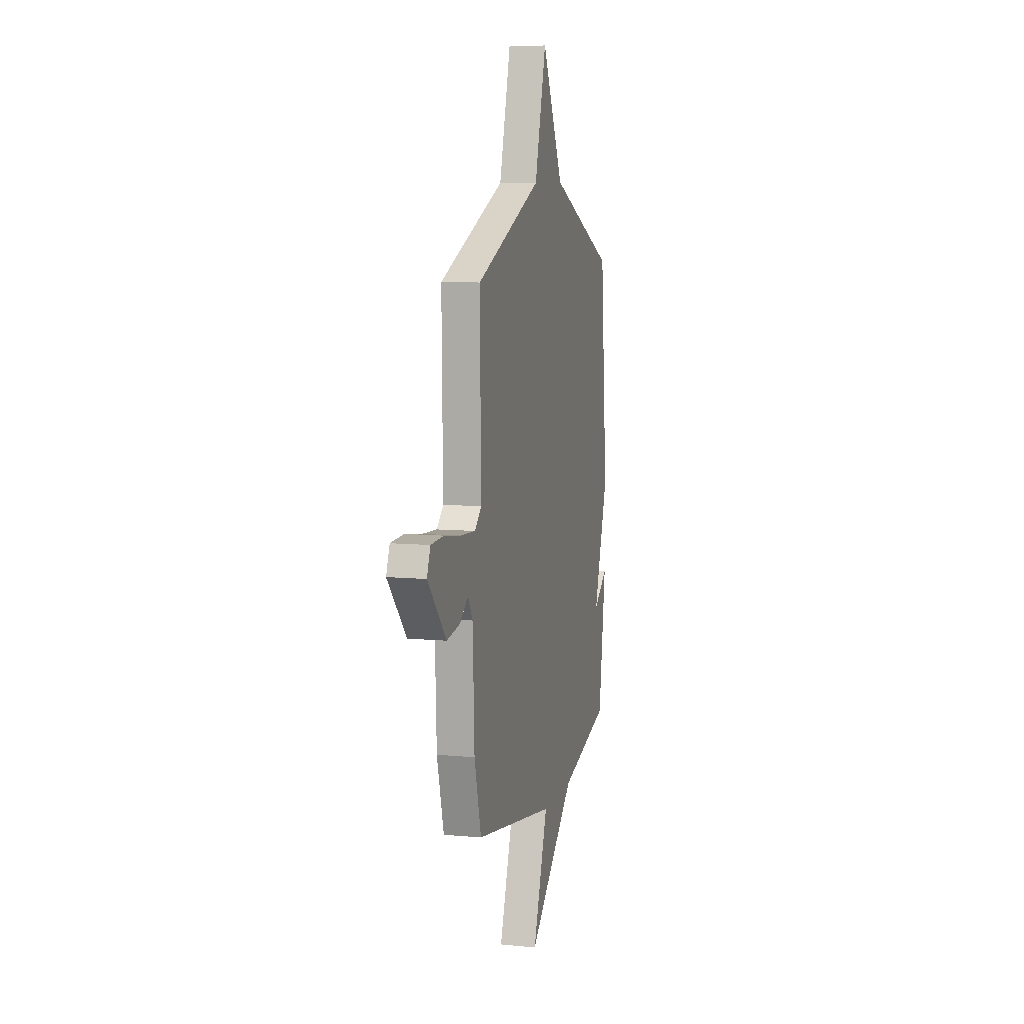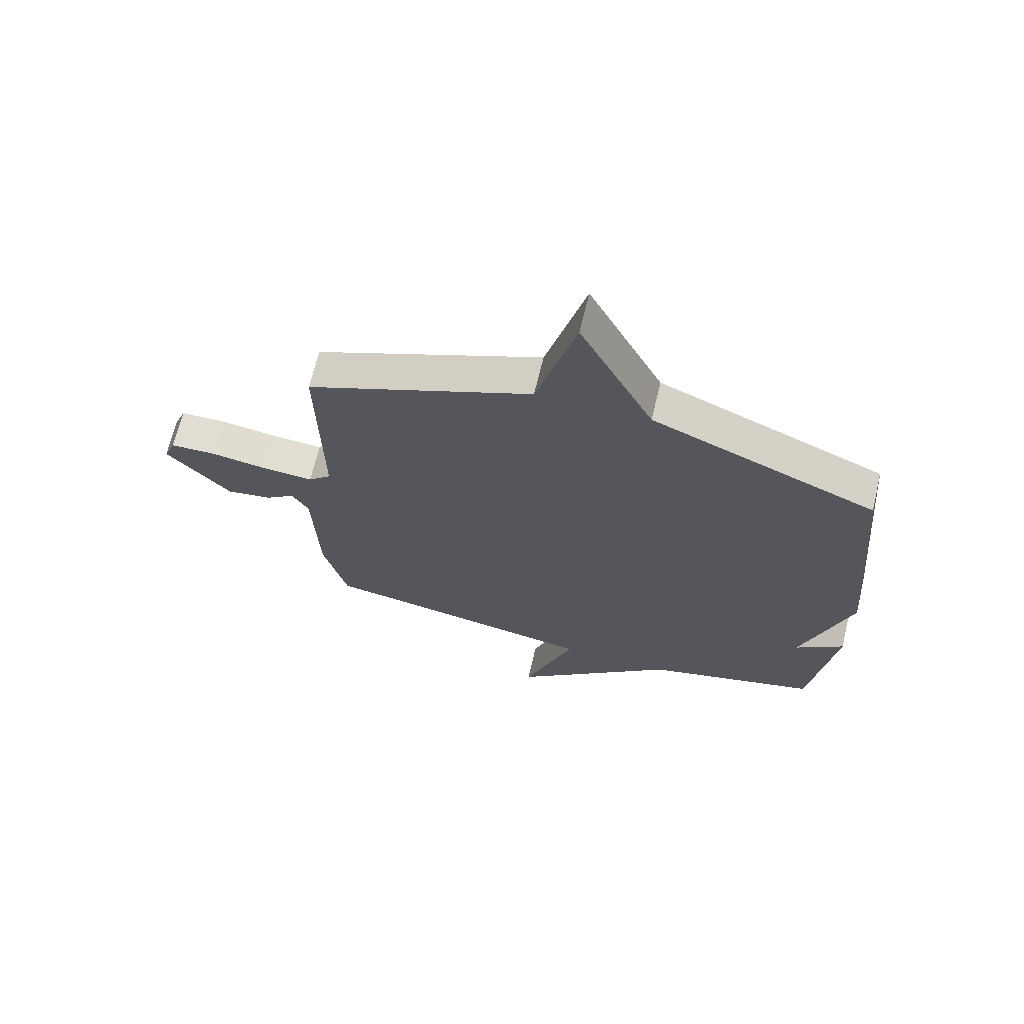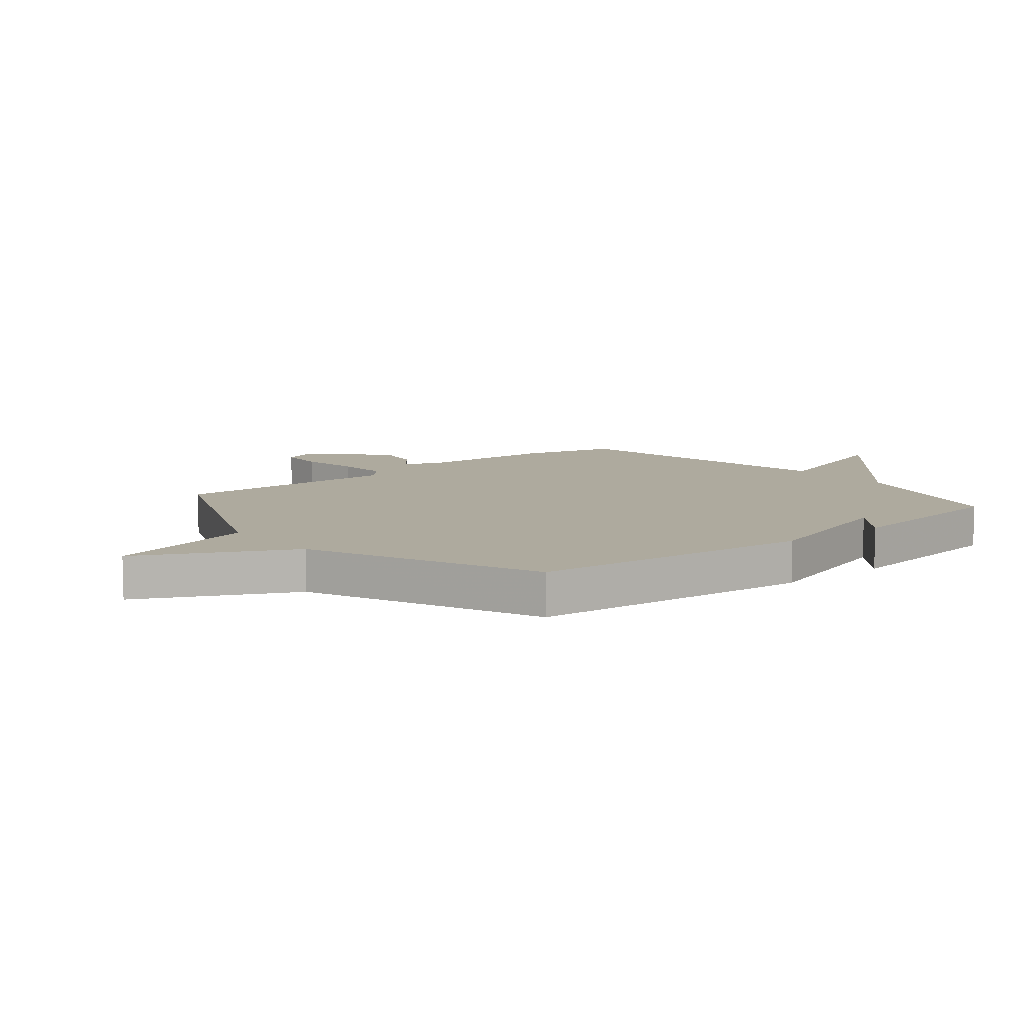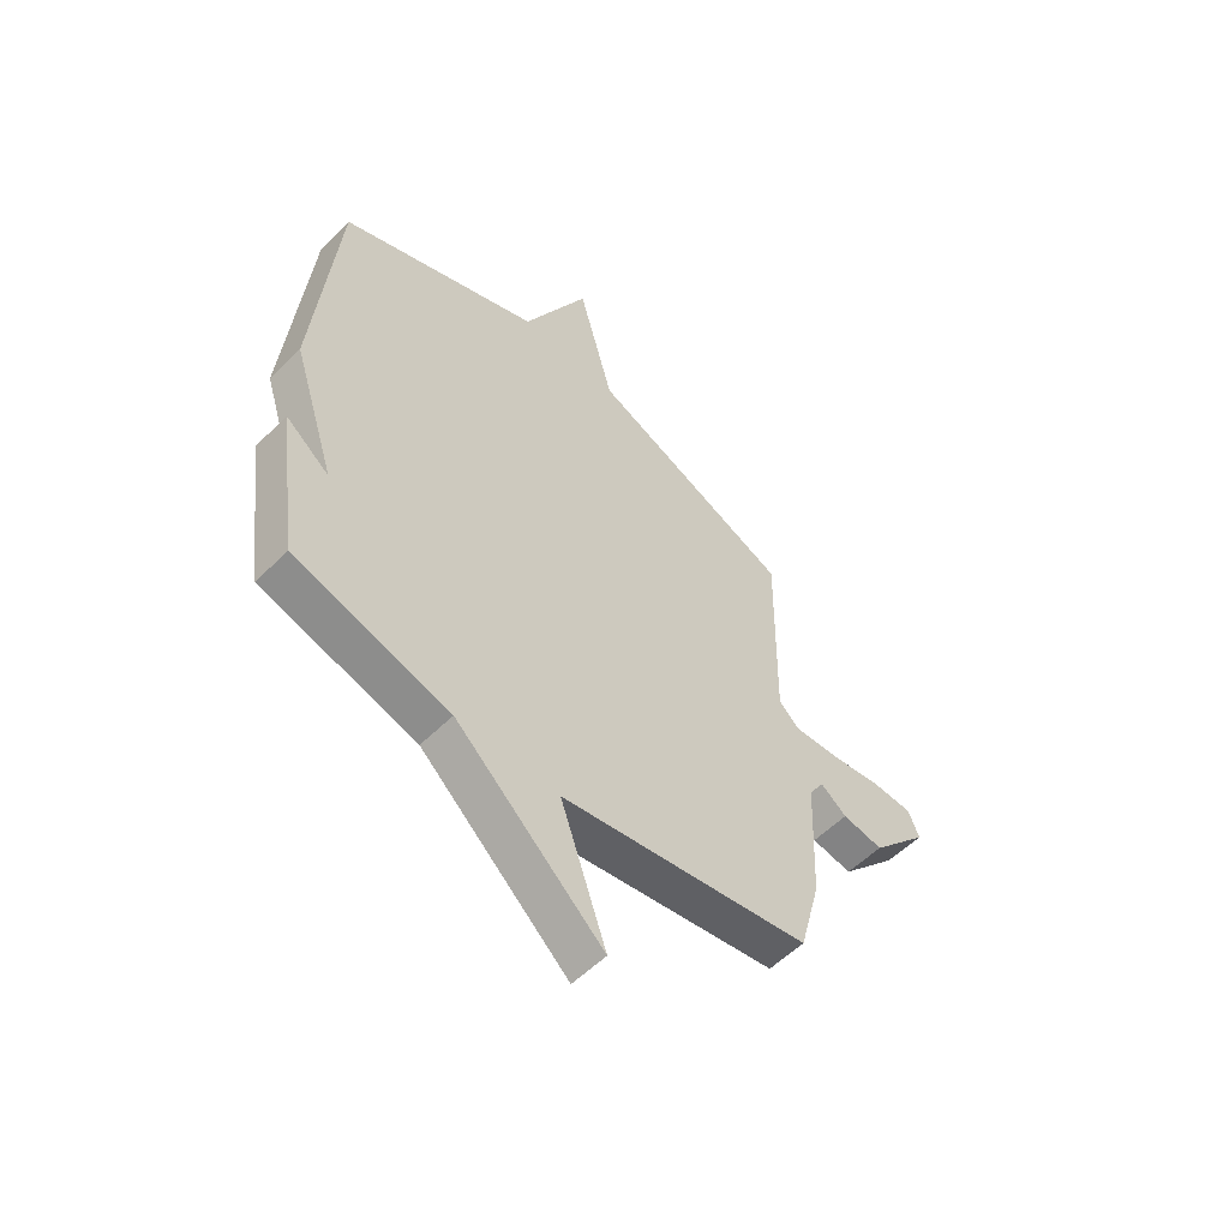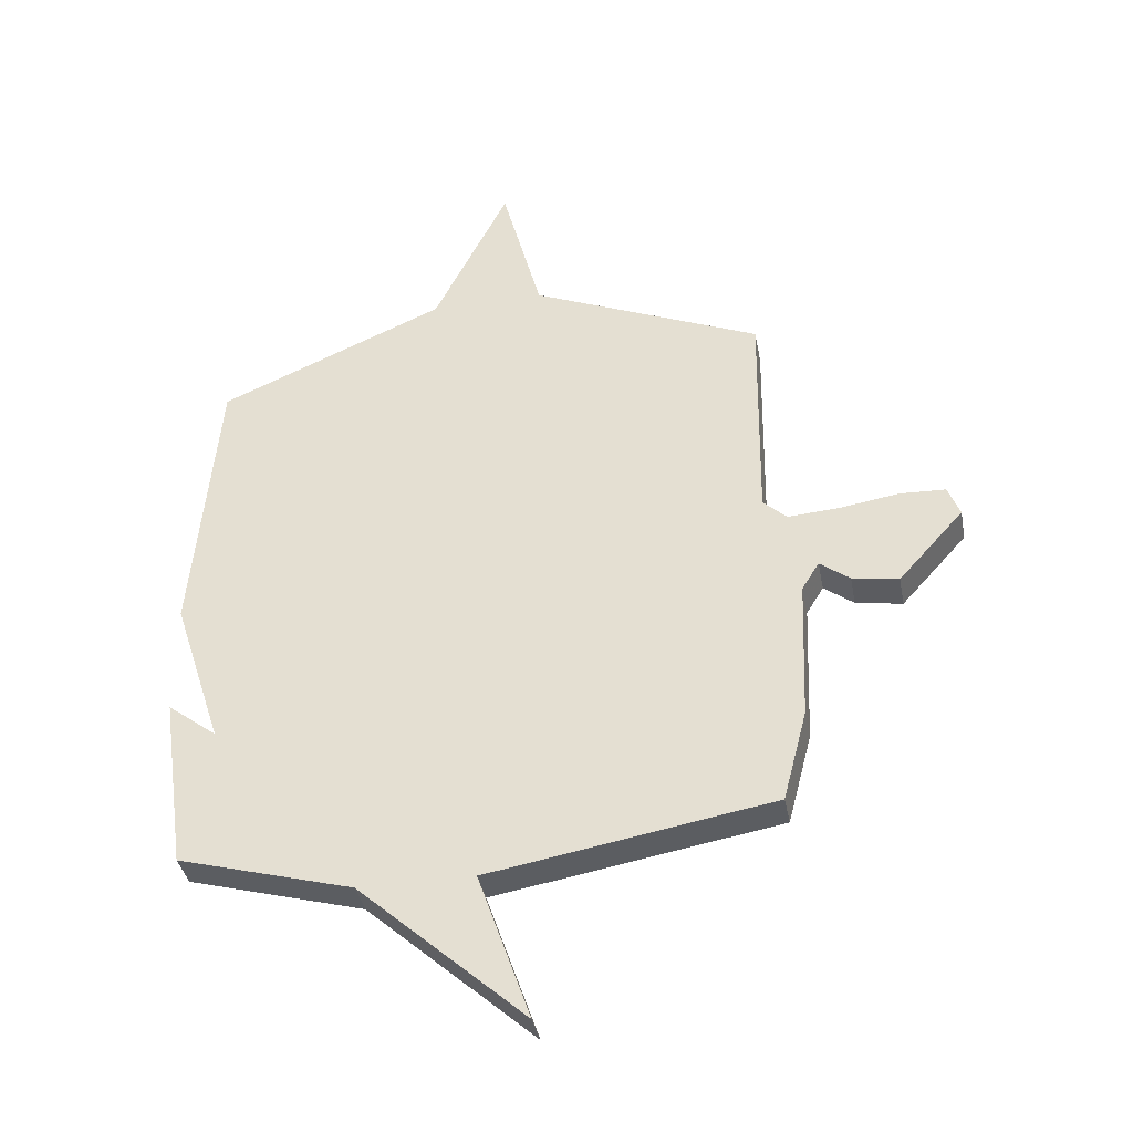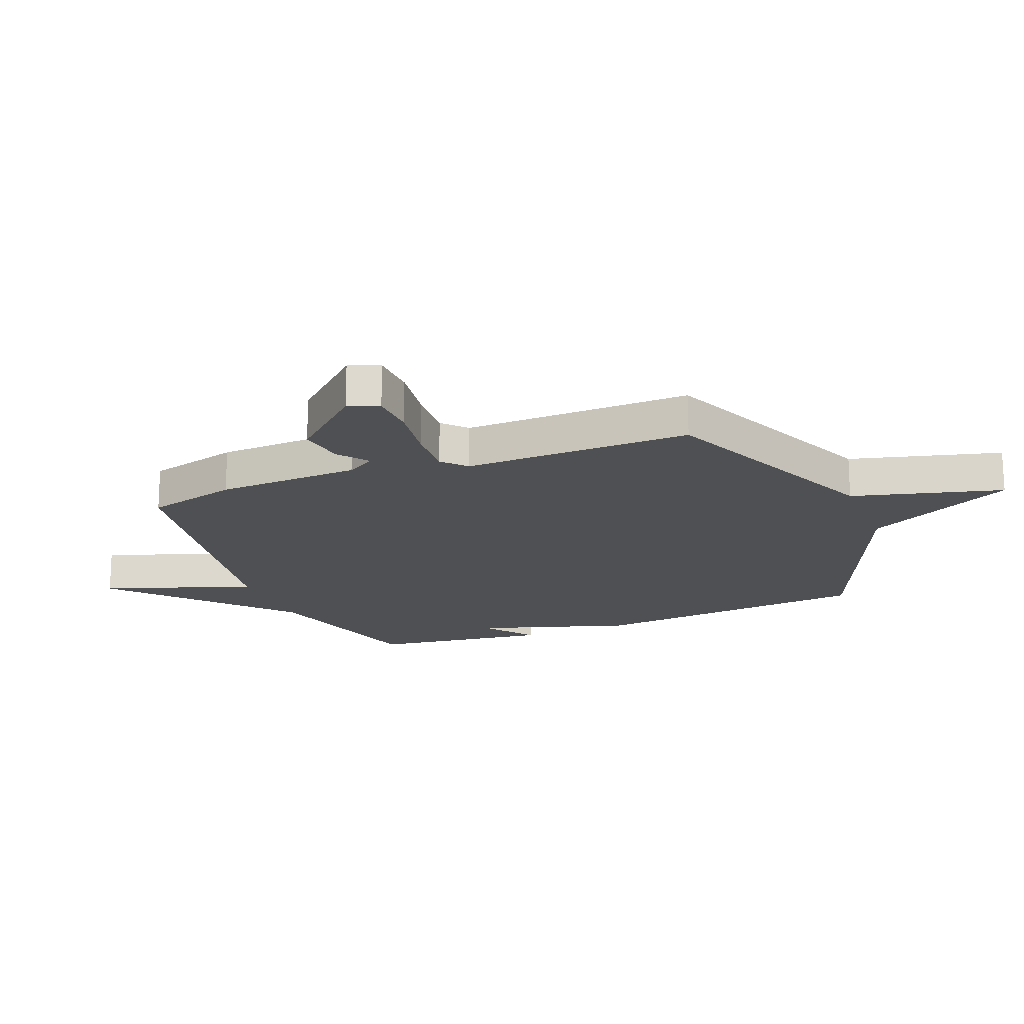
<metadata>
{"format":"obj","ext":"obj","renderer":"f3d","projection":"perspective","resolution":1024,"background":"white","views":[{"elev":8.6,"azim":-75.4,"up":"+Z"},{"elev":67.8,"azim":13.5,"up":"+Z"},{"elev":9.2,"azim":50.8,"up":"+Y"},{"elev":-55.8,"azim":136.0,"up":"+Z"},{"elev":-37.7,"azim":-169.3,"up":"+Z"},{"elev":-18.6,"azim":-68.0,"up":"+Y"}]}
</metadata>
<code>
v -0.5 0.07 0.5
v -0.097 0.07 0.67
v -0.027 0.07 0.93
v 0.103 0.07 0.67
v 0.5 0.07 0.5
v 0.543 0.07 0.009
v 0.457 0.07 -0.257
v 0.543 0.07 -0.191
v 0.5 0.07 -0.5
v 0.195 0.07 -0.585
v -0.096 0.07 -0.846
v -0.005 0.07 -0.585
v -0.5 0.07 -0.5
v -0.542 0.07 -0.34
v -0.552 0.07 -0.09
v -0.582 0.07 -0.041
v -0.634 0.07 -0.08
v -0.715 0.07 -0.093
v -0.829 0.07 0.033
v -0.808 0.07 0.086
v -0.728 0.07 0.089
v -0.625 0.07 0.073
v -0.535 0.07 0.067
v -0.494 0.07 0.105
v -0.5 0 0.5
v -0.097 0 0.67
v -0.027 0 0.93
v 0.103 0 0.67
v 0.5 0 0.5
v 0.543 0 0.009
v 0.457 0 -0.257
v 0.543 0 -0.191
v 0.5 0 -0.5
v 0.195 0 -0.585
v -0.096 0 -0.846
v -0.005 0 -0.585
v -0.5 0 -0.5
v -0.542 0 -0.34
v -0.552 0 -0.09
v -0.582 0 -0.041
v -0.634 0 -0.08
v -0.715 0 -0.093
v -0.829 0 0.033
v -0.808 0 0.086
v -0.728 0 0.089
v -0.625 0 0.073
v -0.535 0 0.067
v -0.494 0 0.105
f 20 21 22
f 19 20 22
f 18 19 22
f 17 18 22
f 16 17 22
f 15 16 22 23
f 15 23 24
f 14 15 24
f 13 14 24
f 12 13 24
f 10 11 12
f 7 8 9 10
f 24 1 2
f 12 24 2
f 10 12 2
f 7 10 2
f 6 7 2
f 5 6 2
f 4 5 2
f 2 3 4
f 46 45 44
f 46 44 43
f 46 43 42
f 46 42 41
f 46 41 40
f 47 46 40 39
f 48 47 39
f 48 39 38
f 48 38 37
f 48 37 36
f 36 35 34
f 34 33 32 31
f 26 25 48
f 26 48 36
f 26 36 34
f 26 34 31
f 26 31 30
f 26 30 29
f 26 29 28
f 28 27 26
f 1 25 26 2
f 2 26 27 3
f 3 27 28 4
f 4 28 29 5
f 5 29 30 6
f 6 30 31 7
f 7 31 32 8
f 8 32 33 9
f 9 33 34 10
f 10 34 35 11
f 11 35 36 12
f 12 36 37 13
f 13 37 38 14
f 14 38 39 15
f 15 39 40 16
f 16 40 41 17
f 17 41 42 18
f 18 42 43 19
f 19 43 44 20
f 20 44 45 21
f 21 45 46 22
f 22 46 47 23
f 23 47 48 24
f 24 48 25 1

</code>
